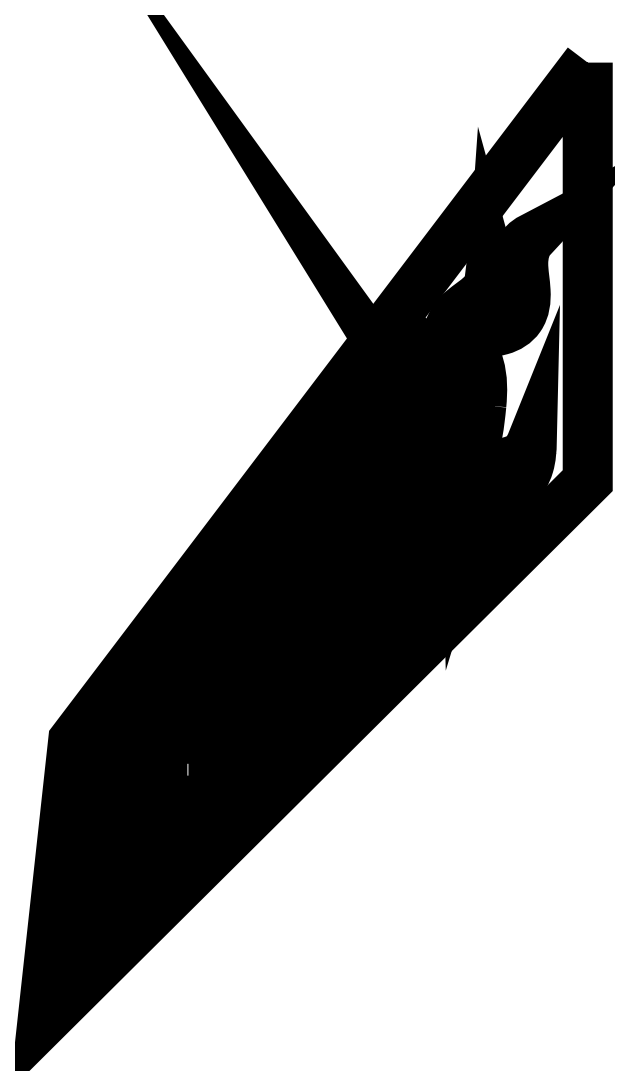
<metadata>
{"format":"dxf","ext":"dxf","renderer":"ezdxf+matplotlib","layout":"modelspace","background":"white","min_lineweight":24,"dpi":150}
</metadata>
<code>
0
SECTION
2
ENTITIES
0
POLYLINE
8
Layer 1
66
     1
10
0
20
0
30
0
0
VERTEX
8
Layer 1
10
18.1
20
18.86
30
0
0
VERTEX
8
Layer 1
10
18.1
20
-2.353
30
0
0
VERTEX
8
Layer 1
10
11
20
-9.405
30
0
0
VERTEX
8
Layer 1
10
-9.583
20
-29.87
30
0
0
VERTEX
8
Layer 1
10
-8.014
20
-15.54
30
0
0
VERTEX
8
Layer 1
10
3.512
20
-0.3538
30
0
0
VERTEX
8
Layer 1
10
8.3
20
5.953
30
0
0
VERTEX
8
Layer 1
10
18.1
20
18.86
30
0
0
SEQEND
8
Layer 1
0
POLYLINE
8
Layer 1
66
     1
10
0
20
0
30
0
0
VERTEX
8
Layer 1
10
-6.85
20
-17.75
30
0
0
VERTEX
8
Layer 1
10
-6.85
20
-25.19
30
0
0
VERTEX
8
Layer 1
10
-7.626
20
-25.96
30
0
0
VERTEX
8
Layer 1
10
-7.626
20
-24.84
30
0
0
VERTEX
8
Layer 1
10
-6.85
20
-17.75
30
0
0
SEQEND
8
Layer 1
0
POLYLINE
8
Layer 1
66
     1
10
0
20
0
30
0
0
VERTEX
8
Layer 1
10
-5.168
20
-14.1
30
0
0
VERTEX
8
Layer 1
10
-5.168
20
-16.55
30
0
0
VERTEX
8
Layer 1
10
-5.944
20
-16.55
30
0
0
VERTEX
8
Layer 1
10
-5.944
20
-15.12
30
0
0
VERTEX
8
Layer 1
10
-5.168
20
-14.1
30
0
0
SEQEND
8
Layer 1
0
POLYLINE
8
Layer 1
66
     1
10
0
20
0
30
0
0
VERTEX
8
Layer 1
10
-5.944
20
-17.75
30
0
0
VERTEX
8
Layer 1
10
-5.168
20
-17.75
30
0
0
VERTEX
8
Layer 1
10
-5.168
20
-23.52
30
0
0
VERTEX
8
Layer 1
10
-5.944
20
-24.29
30
0
0
VERTEX
8
Layer 1
10
-5.944
20
-17.75
30
0
0
SEQEND
8
Layer 1
0
POLYLINE
8
Layer 1
66
     1
10
0
20
0
30
0
0
VERTEX
8
Layer 1
10
-3.486
20
-11.88
30
0
0
VERTEX
8
Layer 1
10
-3.486
20
-19.54
30
0
0
VERTEX
8
Layer 1
10
-4.262
20
-19.54
30
0
0
VERTEX
8
Layer 1
10
-4.262
20
-12.91
30
0
0
VERTEX
8
Layer 1
10
-3.486
20
-11.88
30
0
0
SEQEND
8
Layer 1
0
POLYLINE
8
Layer 1
66
     1
10
0
20
0
30
0
0
VERTEX
8
Layer 1
10
-4.262
20
-20.74
30
0
0
VERTEX
8
Layer 1
10
-3.486
20
-20.74
30
0
0
VERTEX
8
Layer 1
10
-3.486
20
-21.84
30
0
0
VERTEX
8
Layer 1
10
-4.262
20
-22.61
30
0
0
VERTEX
8
Layer 1
10
-4.262
20
-20.74
30
0
0
SEQEND
8
Layer 1
0
POLYLINE
8
Layer 1
66
     1
10
0
20
0
30
0
0
VERTEX
8
Layer 1
10
-1.804
20
-9.668
30
0
0
VERTEX
8
Layer 1
10
-1.804
20
-15.45
30
0
0
VERTEX
8
Layer 1
10
-2.58
20
-15.45
30
0
0
VERTEX
8
Layer 1
10
-2.58
20
-10.69
30
0
0
VERTEX
8
Layer 1
10
-1.804
20
-9.668
30
0
0
SEQEND
8
Layer 1
0
POLYLINE
8
Layer 1
66
     1
10
0
20
0
30
0
0
VERTEX
8
Layer 1
10
-2.58
20
-18.59
30
0
0
VERTEX
8
Layer 1
10
-1.804
20
-18.59
30
0
0
VERTEX
8
Layer 1
10
-1.804
20
-20.17
30
0
0
VERTEX
8
Layer 1
10
-2.58
20
-20.94
30
0
0
VERTEX
8
Layer 1
10
-2.58
20
-18.59
30
0
0
SEQEND
8
Layer 1
0
POLYLINE
8
Layer 1
66
     1
10
0
20
0
30
0
0
VERTEX
8
Layer 1
10
-0.1221
20
-7.452
30
0
0
VERTEX
8
Layer 1
10
-0.1221
20
-10.75
30
0
0
VERTEX
8
Layer 1
10
-0.898
20
-10.75
30
0
0
VERTEX
8
Layer 1
10
-0.898
20
-8.474
30
0
0
VERTEX
8
Layer 1
10
-0.1221
20
-7.452
30
0
0
SEQEND
8
Layer 1
0
POLYLINE
8
Layer 1
66
     1
10
0
20
0
30
0
0
VERTEX
8
Layer 1
10
-0.898
20
-11.88
30
0
0
VERTEX
8
Layer 1
10
-0.1221
20
-11.88
30
0
0
VERTEX
8
Layer 1
10
-0.1221
20
-18.5
30
0
0
VERTEX
8
Layer 1
10
-0.898
20
-19.27
30
0
0
VERTEX
8
Layer 1
10
-0.898
20
-11.88
30
0
0
SEQEND
8
Layer 1
0
POLYLINE
8
Layer 1
66
     1
10
0
20
0
30
0
0
VERTEX
8
Layer 1
10
1.56
20
-5.236
30
0
0
VERTEX
8
Layer 1
10
1.56
20
-14.1
30
0
0
VERTEX
8
Layer 1
10
0.7841
20
-14.1
30
0
0
VERTEX
8
Layer 1
10
0.7841
20
-6.258
30
0
0
VERTEX
8
Layer 1
10
1.56
20
-5.236
30
0
0
SEQEND
8
Layer 1
0
POLYLINE
8
Layer 1
66
     1
10
0
20
0
30
0
0
VERTEX
8
Layer 1
10
0.7841
20
-15.14
30
0
0
VERTEX
8
Layer 1
10
1.56
20
-15.14
30
0
0
VERTEX
8
Layer 1
10
1.56
20
-16.83
30
0
0
VERTEX
8
Layer 1
10
0.7841
20
-17.6
30
0
0
VERTEX
8
Layer 1
10
0.7841
20
-15.14
30
0
0
SEQEND
8
Layer 1
0
POLYLINE
8
Layer 1
66
     1
10
0
20
0
30
0
0
VERTEX
8
Layer 1
10
3.242
20
-3.019
30
0
0
VERTEX
8
Layer 1
10
3.242
20
-5.306
30
0
0
VERTEX
8
Layer 1
10
2.466
20
-5.306
30
0
0
VERTEX
8
Layer 1
10
2.466
20
-4.042
30
0
0
VERTEX
8
Layer 1
10
3.242
20
-3.019
30
0
0
SEQEND
8
Layer 1
0
POLYLINE
8
Layer 1
66
     1
10
0
20
0
30
0
0
VERTEX
8
Layer 1
10
3.242
20
-6.749
30
0
0
VERTEX
8
Layer 1
10
3.242
20
-11.63
30
0
0
VERTEX
8
Layer 1
10
2.466
20
-11.63
30
0
0
VERTEX
8
Layer 1
10
2.466
20
-6.749
30
0
0
VERTEX
8
Layer 1
10
3.242
20
-6.749
30
0
0
SEQEND
8
Layer 1
0
POLYLINE
8
Layer 1
66
     1
10
0
20
0
30
0
0
VERTEX
8
Layer 1
10
2.466
20
-13.24
30
0
0
VERTEX
8
Layer 1
10
3.242
20
-13.24
30
0
0
VERTEX
8
Layer 1
10
3.242
20
-15.15
30
0
0
VERTEX
8
Layer 1
10
2.466
20
-15.92
30
0
0
VERTEX
8
Layer 1
10
2.466
20
-13.24
30
0
0
SEQEND
8
Layer 1
0
POLYLINE
8
Layer 1
66
     1
10
0
20
0
30
0
0
VERTEX
8
Layer 1
10
4.924
20
-0.8033
30
0
0
VERTEX
8
Layer 1
10
4.924
20
-6.027
30
0
0
VERTEX
8
Layer 1
10
4.148
20
-6.027
30
0
0
VERTEX
8
Layer 1
10
4.148
20
-1.826
30
0
0
VERTEX
8
Layer 1
10
4.924
20
-0.8033
30
0
0
SEQEND
8
Layer 1
0
POLYLINE
8
Layer 1
66
     1
10
0
20
0
30
0
0
VERTEX
8
Layer 1
10
4.148
20
-8.055
30
0
0
VERTEX
8
Layer 1
10
4.924
20
-8.055
30
0
0
VERTEX
8
Layer 1
10
4.924
20
-13.48
30
0
0
VERTEX
8
Layer 1
10
4.148
20
-14.25
30
0
0
VERTEX
8
Layer 1
10
4.148
20
-8.055
30
0
0
SEQEND
8
Layer 1
0
POLYLINE
8
Layer 1
66
     1
10
0
20
0
30
0
0
VERTEX
8
Layer 1
10
6.606
20
-0.5808
30
0
0
VERTEX
8
Layer 1
10
5.83
20
-0.5808
30
0
0
VERTEX
8
Layer 1
10
5.83
20
0.3905
30
0
0
VERTEX
8
Layer 1
10
6.606
20
1.413
30
0
0
VERTEX
8
Layer 1
10
6.606
20
-0.5808
30
0
0
SEQEND
8
Layer 1
0
POLYLINE
8
Layer 1
66
     1
10
0
20
0
30
0
0
VERTEX
8
Layer 1
10
5.83
20
-10.01
30
0
0
VERTEX
8
Layer 1
10
6.606
20
-10.01
30
0
0
VERTEX
8
Layer 1
10
6.606
20
-11.81
30
0
0
VERTEX
8
Layer 1
10
5.83
20
-12.58
30
0
0
VERTEX
8
Layer 1
10
5.83
20
-10.01
30
0
0
SEQEND
8
Layer 1
0
SPLINE
8
Layer 1
210
0
220
0
230
1
70
    11
71
     3
72
    38
73
    34
74
     0
42
1e-10
43
1e-10
12
1
22
0
32
0
13
1
23
0
33
0
40
0
40
0
40
0
40
0
40
1
40
1
40
1
40
2
40
2
40
2
40
3
40
3
40
3
40
4
40
4
40
4
40
5
40
5
40
5
40
6
40
6
40
6
40
7
40
7
40
7
40
8
40
8
40
8
40
9
40
9
40
9
40
10
40
10
40
10
40
11
40
11
40
11
40
11
10
6.606
20
-6.733
30
0
10
6.606
20
-6.733
30
0
10
6.606
20
-8.938
30
0
10
6.606
20
-8.938
30
0
10
6.606
20
-8.938
30
0
10
5.83
20
-8.938
30
0
10
5.83
20
-8.938
30
0
10
5.83
20
-8.938
30
0
10
5.83
20
-1.581
30
0
10
5.83
20
-1.581
30
0
10
5.83
20
-1.581
30
0
10
6.606
20
-1.581
30
0
10
6.606
20
-1.581
30
0
10
6.606
20
-1.581
30
0
10
6.606
20
-2.305
30
0
10
6.606
20
-2.305
30
0
10
6.606
20
-2.479
30
0
10
6.603
20
-2.654
30
0
10
6.606
20
-2.828
30
0
10
6.608
20
-2.922
30
0
10
6.599
20
-3.014
30
0
10
6.582
20
-3.103
30
0
10
6.545
20
-3.312
30
0
10
6.471
20
-3.513
30
0
10
6.427
20
-3.731
30
0
10
6.299
20
-4.371
30
0
10
6.306
20
-5.038
30
0
10
6.449
20
-5.675
30
0
10
6.503
20
-5.917
30
0
10
6.605
20
-6.14
30
0
10
6.606
20
-6.387
30
0
10
6.607
20
-6.502
30
0
10
6.606
20
-6.617
30
0
10
6.606
20
-6.733
30
0
0
SPLINE
8
Layer 1
210
0
220
0
230
1
70
    11
71
     3
72
    20
73
    16
74
     0
42
1e-10
43
1e-10
12
1
22
0
32
0
13
1
23
0
33
0
40
0
40
0
40
0
40
0
40
1
40
1
40
1
40
2
40
2
40
2
40
3
40
3
40
3
40
4
40
4
40
4
40
5
40
5
40
5
40
5
10
8.288
20
3.629
30
0
10
8.288
20
3.629
30
0
10
8.288
20
-0.6221
30
0
10
8.288
20
-0.6221
30
0
10
8.133
20
-0.8294
30
0
10
7.971
20
-1.025
30
0
10
7.812
20
-1.217
30
0
10
7.712
20
-1.336
30
0
10
7.612
20
-1.457
30
0
10
7.513
20
-1.581
30
0
10
7.513
20
-1.581
30
0
10
7.513
20
2.607
30
0
10
7.513
20
2.607
30
0
10
7.513
20
2.607
30
0
10
8.288
20
3.629
30
0
10
8.288
20
3.629
30
0
0
SPLINE
8
Layer 1
210
0
220
0
230
1
70
    11
71
     3
72
    29
73
    25
74
     0
42
1e-10
43
1e-10
12
1
22
0
32
0
13
1
23
0
33
0
40
0
40
0
40
0
40
0
40
1
40
1
40
1
40
2
40
2
40
2
40
3
40
3
40
3
40
4
40
4
40
4
40
5
40
5
40
5
40
6
40
6
40
6
40
7
40
7
40
7
40
8
40
8
40
8
40
8
10
8.006
20
-9.467
30
0
10
8.01
20
-9.485
30
0
10
8.014
20
-9.503
30
0
10
8.019
20
-9.521
30
0
10
8.056
20
-9.667
30
0
10
8.108
20
-9.804
30
0
10
8.18
20
-9.936
30
0
10
8.261
20
-10.08
30
0
10
8.294
20
-10.08
30
0
10
8.212
20
-10.21
30
0
10
8.053
20
-10.47
30
0
10
7.728
20
-10.69
30
0
10
7.513
20
-10.91
30
0
10
7.513
20
-9.745
30
0
10
7.513
20
-8.583
30
0
10
7.513
20
-7.42
30
0
10
7.513
20
-7.324
30
0
10
7.51
20
-7.226
30
0
10
7.516
20
-7.131
30
0
10
7.848
20
-7.571
30
0
10
7.912
20
-8.068
30
0
10
7.928
20
-8.608
30
0
10
7.936
20
-8.894
30
0
10
7.943
20
-9.186
30
0
10
8.006
20
-9.467
30
0
0
SPLINE
8
Layer 1
210
0
220
0
230
1
70
    11
71
     3
72
    17
73
    13
74
     0
42
1e-10
43
1e-10
12
1
22
0
32
0
13
1
23
0
33
0
40
0
40
0
40
0
40
0
40
1
40
1
40
1
40
2
40
2
40
2
40
3
40
3
40
3
40
4
40
4
40
4
40
4
10
9.971
20
5.845
30
0
10
9.971
20
5.845
30
0
10
9.971
20
2.464
30
0
10
9.971
20
2.464
30
0
10
9.838
20
1.73
30
0
10
9.574
20
1.021
30
0
10
9.195
20
0.3795
30
0
10
9.195
20
0.3795
30
0
10
9.195
20
4.823
30
0
10
9.195
20
4.823
30
0
10
9.195
20
4.823
30
0
10
9.971
20
5.845
30
0
10
9.971
20
5.845
30
0
0
SPLINE
8
Layer 1
210
0
220
0
230
1
70
    11
71
     3
72
    32
73
    28
74
     0
42
1e-10
43
1e-10
12
1
22
0
32
0
13
1
23
0
33
0
40
0
40
0
40
0
40
0
40
1
40
1
40
1
40
2
40
2
40
2
40
3
40
3
40
3
40
4
40
4
40
4
40
5
40
5
40
5
40
6
40
6
40
6
40
7
40
7
40
7
40
8
40
8
40
8
40
9
40
9
40
9
40
9
10
11.9
20
3.568
30
0
10
11.53
20
3.99
30
0
10
11.59
20
4.663
30
0
10
11.85
20
5.167
30
0
10
12.11
20
5.671
30
0
10
12.53
20
6.069
30
0
10
12.86
20
6.531
30
0
10
13.19
20
6.992
30
0
10
13.44
20
7.579
30
0
10
13.27
20
8.121
30
0
10
13.25
20
7.713
30
0
10
13.01
20
7.354
30
0
10
12.71
20
7.073
30
0
10
12.42
20
6.792
30
0
10
12.07
20
6.576
30
0
10
11.76
20
6.312
30
0
10
11.45
20
6.048
30
0
10
11.17
20
5.718
30
0
10
11.08
20
5.319
30
0
10
11.01
20
4.987
30
0
10
11.08
20
4.634
30
0
10
11.24
20
4.333
30
0
10
11.4
20
4.033
30
0
10
11.63
20
3.782
30
0
10
11.9
20
3.571
30
0
10
11.9
20
3.571
30
0
10
11.9
20
3.568
30
0
10
11.9
20
3.568
30
0
0
SPLINE
8
Layer 1
210
0
220
0
230
1
70
    11
71
     3
72
    50
73
    46
74
     0
42
1e-10
43
1e-10
12
1
22
0
32
0
13
1
23
0
33
0
40
0
40
0
40
0
40
0
40
1
40
1
40
1
40
2
40
2
40
2
40
3
40
3
40
3
40
4
40
4
40
4
40
5
40
5
40
5
40
6
40
6
40
6
40
7
40
7
40
7
40
8
40
8
40
8
40
9
40
9
40
9
40
10
40
10
40
10
40
11
40
11
40
11
40
12
40
12
40
12
40
13
40
13
40
13
40
14
40
14
40
14
40
15
40
15
40
15
40
15
10
14.87
20
-2.139
30
0
10
14.87
20
-2.139
30
0
10
14.87
20
-2.139
30
0
10
14.87
20
-2.139
30
0
10
14.79
20
-2.253
30
0
10
14.71
20
-2.363
30
0
10
14.62
20
-2.47
30
0
10
14.46
20
-2.656
30
0
10
14.27
20
-2.831
30
0
10
14.06
20
-2.997
30
0
10
13.14
20
-3.706
30
0
10
12.86
20
-4.418
30
0
10
12.59
20
-5.306
30
0
10
12.48
20
-5.061
30
0
10
12.37
20
-4.487
30
0
10
12.53
20
-3.947
30
0
10
12.83
20
-2.934
30
0
10
13.78
20
-2.702
30
0
10
14.25
20
-2.035
30
0
10
14.3
20
-1.951
30
0
10
14.26
20
-1.991
30
0
10
13.4
20
-2.442
30
0
10
13.17
20
-2.565
30
0
10
12.95
20
-2.69
30
0
10
12.74
20
-2.877
30
0
10
12.13
20
-3.42
30
0
10
11.97
20
-4.07
30
0
10
11.95
20
-4.111
30
0
10
11.95
20
-4.1
30
0
10
11.95
20
-3.444
30
0
10
12.17
20
-2.977
30
0
10
12.27
20
-2.752
30
0
10
12.41
20
-2.541
30
0
10
12.56
20
-2.351
30
0
10
13.34
20
-1.402
30
0
10
14.07
20
-1.495
30
0
10
14.58
20
-1.224
30
0
10
14.92
20
-1.044
30
0
10
15.12
20
-0.7411
30
0
10
15.26
20
-0.3924
30
0
10
15.25
20
-0.7884
30
0
10
15.23
20
-1.192
30
0
10
15.11
20
-1.589
30
0
10
15.05
20
-1.778
30
0
10
14.97
20
-1.967
30
0
10
14.87
20
-2.139
30
0
0
SPLINE
8
Layer 1
210
0
220
0
230
1
70
    11
71
     3
72
    32
73
    28
74
     0
42
1e-10
43
1e-10
12
1
22
0
32
0
13
1
23
0
33
0
40
0
40
0
40
0
40
0
40
1
40
1
40
1
40
2
40
2
40
2
40
3
40
3
40
3
40
4
40
4
40
4
40
5
40
5
40
5
40
6
40
6
40
6
40
7
40
7
40
7
40
8
40
8
40
8
40
9
40
9
40
9
40
9
10
12.54
20
5.249
30
0
10
13.19
20
5.264
30
0
10
13.7
20
5.843
30
0
10
13.92
20
6.456
30
0
10
14.13
20
7.069
30
0
10
14.13
20
7.734
30
0
10
14.25
20
8.371
30
0
10
14.38
20
9.009
30
0
10
14.67
20
9.674
30
0
10
15.26
20
9.958
30
0
10
14.93
20
9.623
30
0
10
14.82
20
9.139
30
0
10
14.82
20
8.671
30
0
10
14.82
20
8.204
30
0
10
14.92
20
7.742
30
0
10
14.94
20
7.276
30
0
10
14.97
20
6.809
30
0
10
14.92
20
6.316
30
0
10
14.65
20
5.931
30
0
10
14.43
20
5.611
30
0
10
14.08
20
5.395
30
0
10
13.7
20
5.292
30
0
10
13.33
20
5.189
30
0
10
12.93
20
5.192
30
0
10
12.55
20
5.247
30
0
10
12.55
20
5.247
30
0
10
12.54
20
5.249
30
0
10
12.54
20
5.249
30
0
0
SPLINE
8
Layer 1
210
0
220
0
230
1
70
    11
71
     3
72
    80
73
    76
74
     0
42
1e-10
43
1e-10
12
1
22
0
32
0
13
1
23
0
33
0
40
0
40
0
40
0
40
0
40
1
40
1
40
1
40
2
40
2
40
2
40
3
40
3
40
3
40
4
40
4
40
4
40
5
40
5
40
5
40
6
40
6
40
6
40
7
40
7
40
7
40
8
40
8
40
8
40
9
40
9
40
9
40
10
40
10
40
10
40
11
40
11
40
11
40
12
40
12
40
12
40
13
40
13
40
13
40
14
40
14
40
14
40
15
40
15
40
15
40
16
40
16
40
16
40
17
40
17
40
17
40
18
40
18
40
18
40
19
40
19
40
19
40
20
40
20
40
20
40
21
40
21
40
21
40
22
40
22
40
22
40
23
40
23
40
23
40
24
40
24
40
24
40
25
40
25
40
25
40
25
10
12.7
20
1.484
30
0
10
12.68
20
1.236
30
0
10
12.65
20
0.9911
30
0
10
12.62
20
0.7524
30
0
10
12.51
20
-0.155
30
0
10
12.32
20
-1.067
30
0
10
11.94
20
-1.906
30
0
10
11.6
20
-2.675
30
0
10
10.78
20
-3.047
30
0
10
10.13
20
-3.51
30
0
10
9.741
20
-3.786
30
0
10
9.373
20
-4.117
30
0
10
9.165
20
-4.547
30
0
10
8.957
20
-4.977
30
0
10
8.937
20
-5.522
30
0
10
9.214
20
-5.911
30
0
10
9.725
20
-6.628
30
0
10
11.15
20
-6.69
30
0
10
11.32
20
-5.659
30
0
10
11.34
20
-5.513
30
0
10
11.33
20
-5.367
30
0
10
11.32
20
-5.22
30
0
10
11.58
20
-5.375
30
0
10
11.72
20
-5.869
30
0
10
11.75
20
-6.159
30
0
10
11.85
20
-7.059
30
0
10
11.2
20
-7.646
30
0
10
10.43
20
-7.964
30
0
10
10.04
20
-8.125
30
0
10
9.628
20
-8.23
30
0
10
9.217
20
-8.312
30
0
10
9.15
20
-8.325
30
0
10
9.01
20
-8.38
30
0
10
8.944
20
-8.363
30
0
10
8.793
20
-8.323
30
0
10
8.792
20
-7.747
30
0
10
8.755
20
-7.608
30
0
10
8.662
20
-7.251
30
0
10
8.509
20
-6.909
30
0
10
8.304
20
-6.601
30
0
10
8.03
20
-6.188
30
0
10
7.43
20
-5.908
30
0
10
7.311
20
-5.402
30
0
10
7.249
20
-5.14
30
0
10
7.264
20
-4.817
30
0
10
7.273
20
-4.548
30
0
10
7.289
20
-4.085
30
0
10
7.381
20
-3.627
30
0
10
7.572
20
-3.203
30
0
10
7.915
20
-2.439
30
0
10
8.531
20
-1.85
30
0
10
9.027
20
-1.189
30
0
10
9.138
20
-1.041
30
0
10
9.244
20
-0.8903
30
0
10
9.344
20
-0.7345
30
0
10
9.486
20
-0.5115
30
0
10
9.718
20
-0.2936
30
0
10
9.923
20
0.4294
30
0
10
9.943
20
0.5021
30
0
10
9.968
20
0.6693
30
0
10
9.919
20
0.729
30
0
10
10.17
20
0.419
30
0
10
9.811
20
-0.8279
30
0
10
9.846
20
-0.892
30
0
10
9.944
20
-1.073
30
0
10
10.26
20
-0.775
30
0
10
10.34
20
-0.6996
30
0
10
11.1
20
0.01562
30
0
10
11.58
20
0.6716
30
0
10
11.98
20
1.473
30
0
10
12.47
20
2.432
30
0
10
12.52
20
2.999
30
0
10
12.58
20
3.493
30
0
10
12.77
20
2.855
30
0
10
12.76
20
2.16
30
0
10
12.7
20
1.484
30
0
0
ENDSEC
0
EOF

</code>
